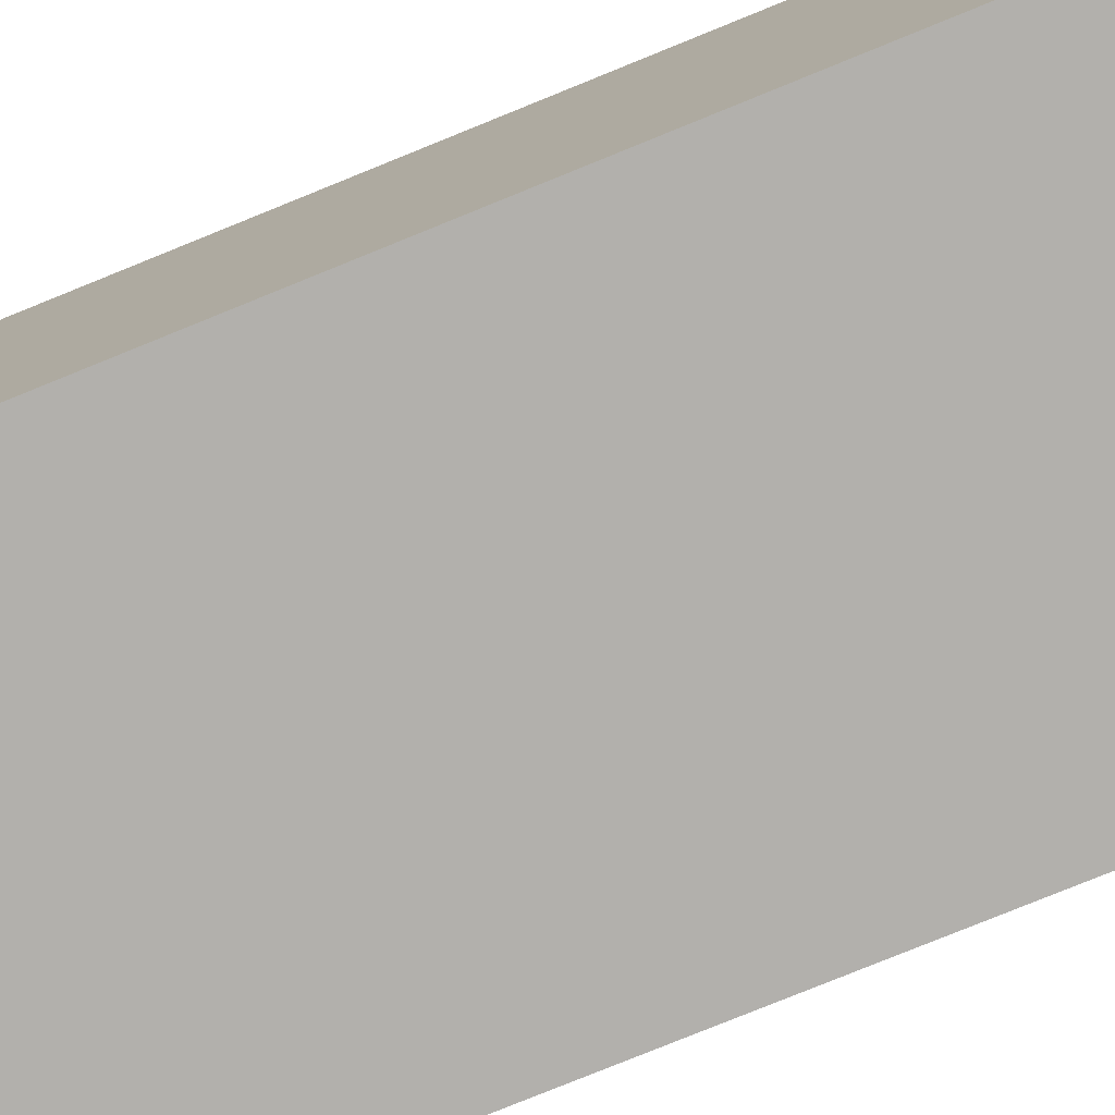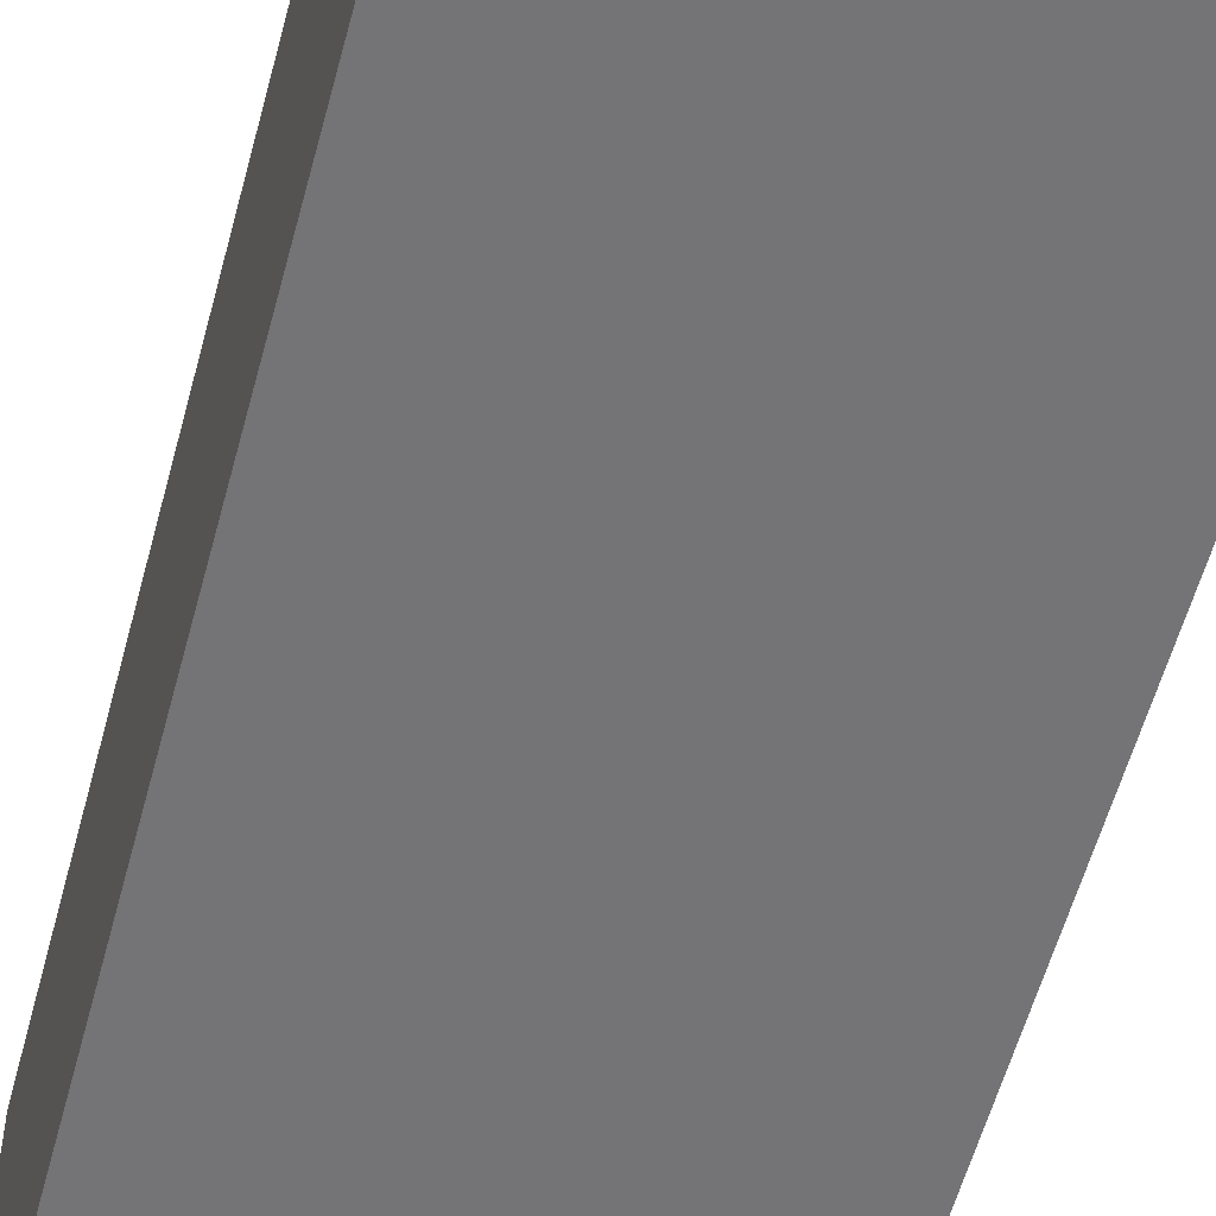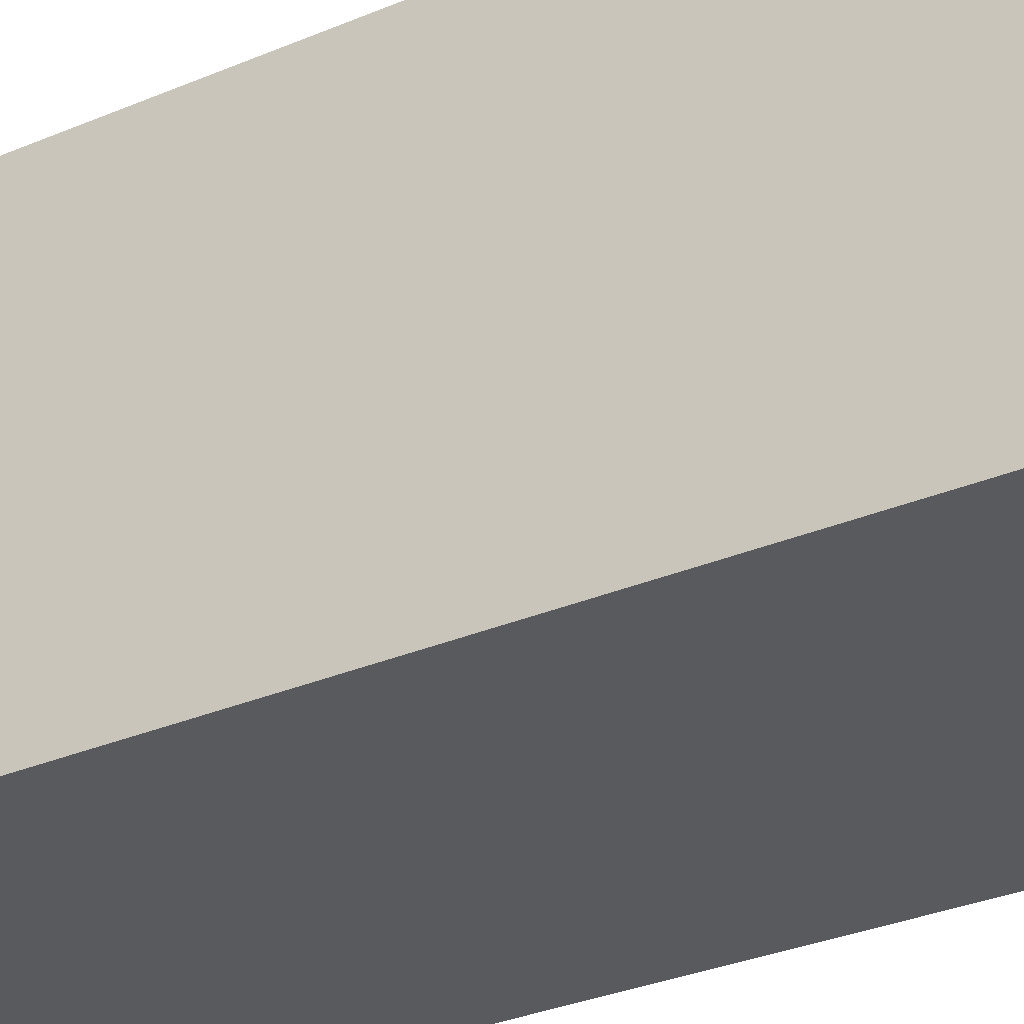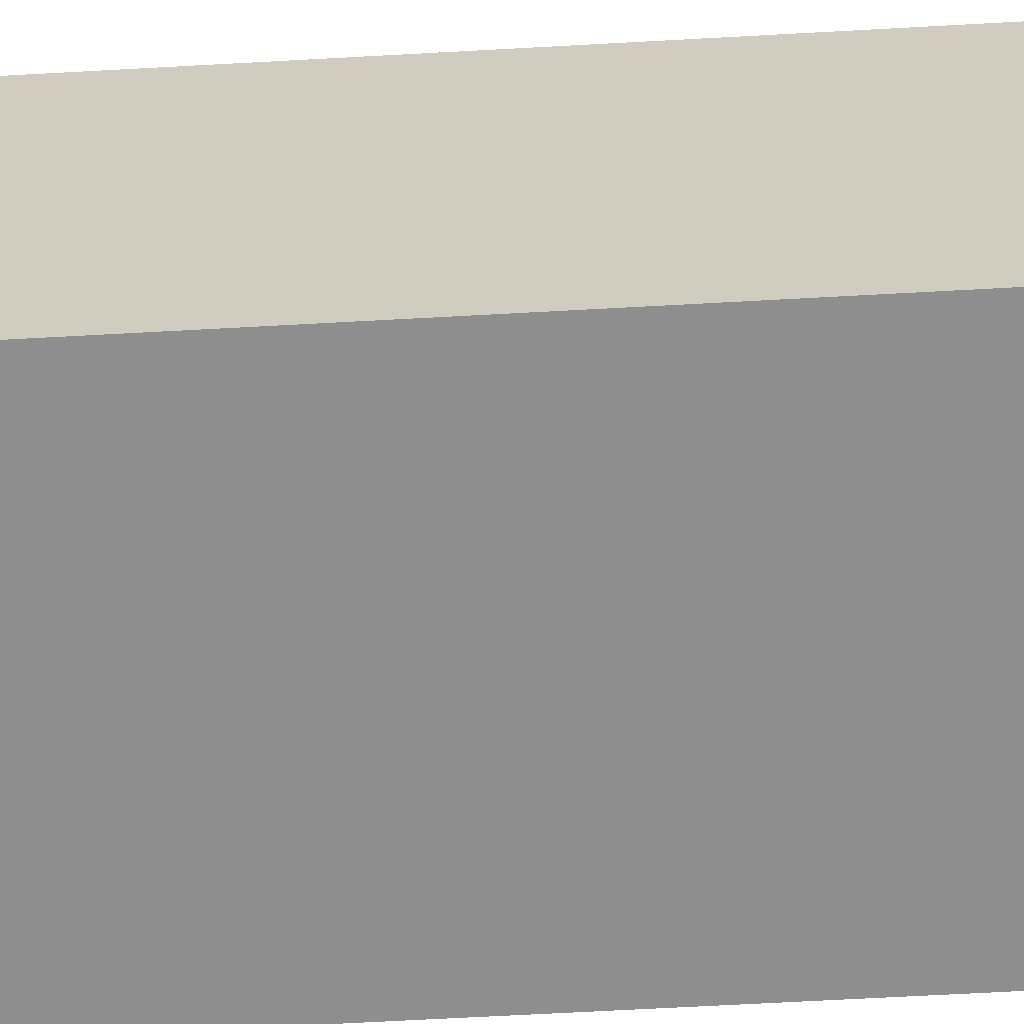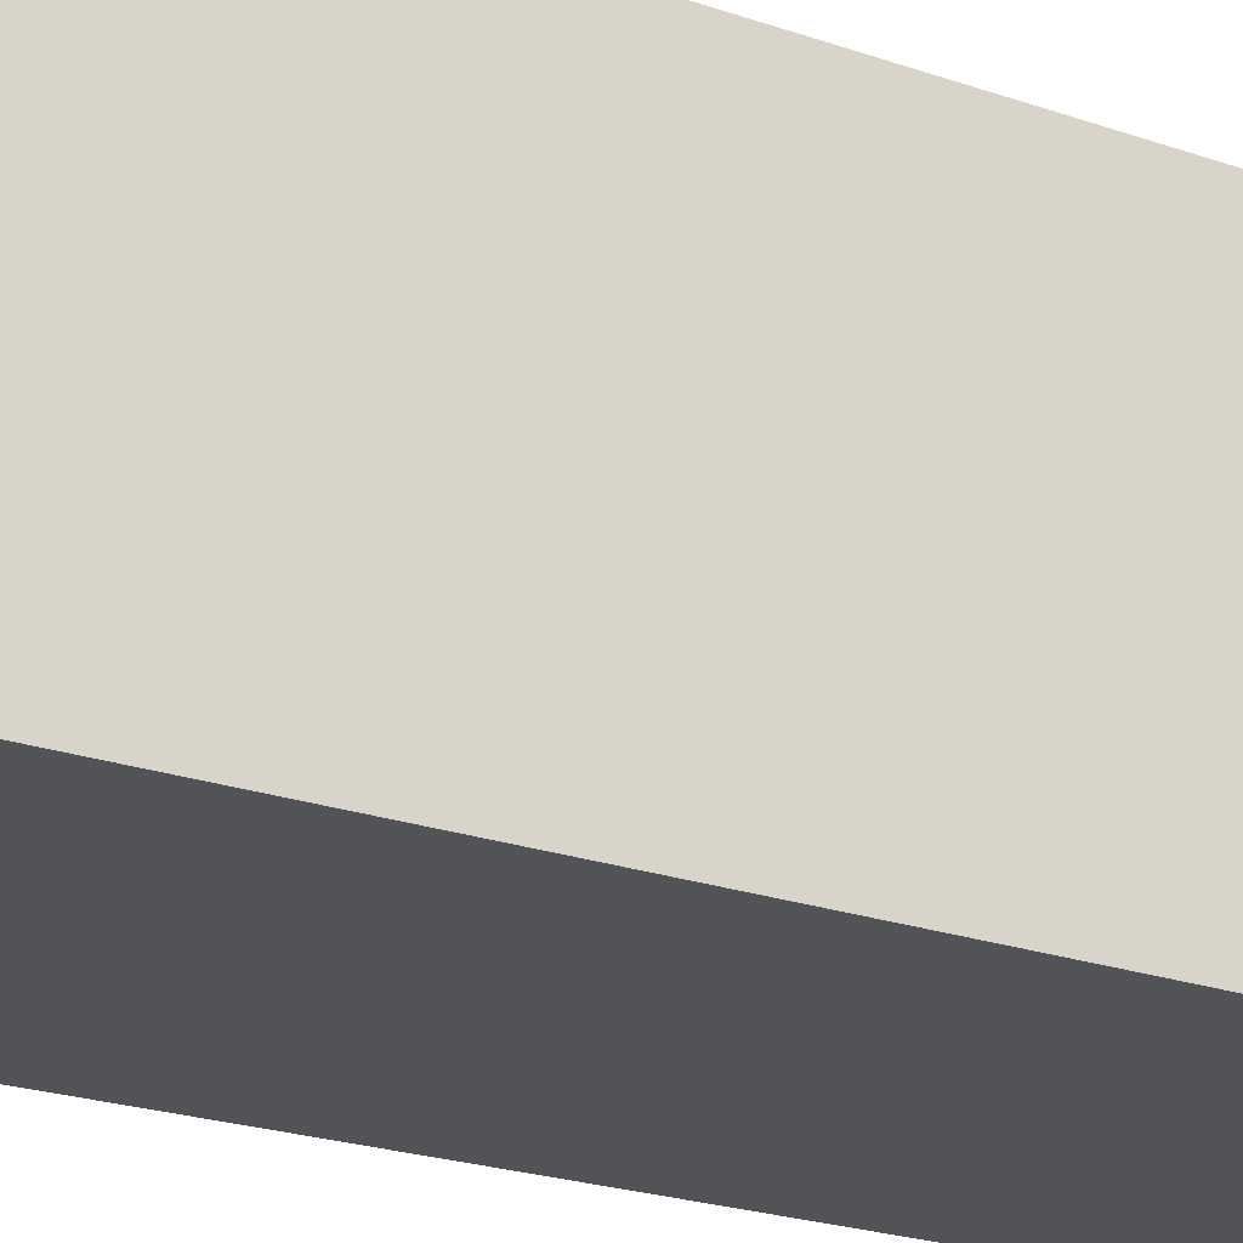
<metadata>
{"format":"obj","ext":"obj","renderer":"f3d","projection":"perspective","resolution":1024,"background":"white","views":[{"elev":-78.8,"azim":112.1,"up":"+Z"},{"elev":-56.3,"azim":-14.8,"up":"+Z"},{"elev":-30.5,"azim":-58.2,"up":"+Z"},{"elev":-65.0,"azim":-86.8,"up":"+Z"},{"elev":-22.0,"azim":58.2,"up":"+Z"}]}
</metadata>
<code>
g Bone_Bullet
v -0.015 -0.04 0
v 0.015 0.04 0
v -0.015 0.04 0
v 0.015 -0.04 0
v -0.015 -0.04 0.03
v 0.015 0.04 0.03
v 0.015 -0.04 0.03
v -0.015 0.04 0.03
v -0.015 -0.04 0
v 0.015 -0.04 0.03
v 0.015 -0.04 0
v -0.015 -0.04 0.03
v 0.015 -0.04 0
v 0.015 0.04 0.03
v 0.015 0.04 0
v 0.015 -0.04 0.03
v 0.015 0.04 0
v -0.015 0.04 0.03
v -0.015 0.04 0
v 0.015 0.04 0.03
v -0.015 0.04 0
v -0.015 -0.04 0.03
v -0.015 -0.04 0
v -0.015 0.04 0.03
g Bone_Bullet_0
f 3 2 1
f 4 1 2
f 7 6 5
f 8 5 6
f 11 10 9
f 12 9 10
f 15 14 13
f 16 13 14
f 19 18 17
f 20 17 18
f 23 22 21
f 24 21 22

</code>
